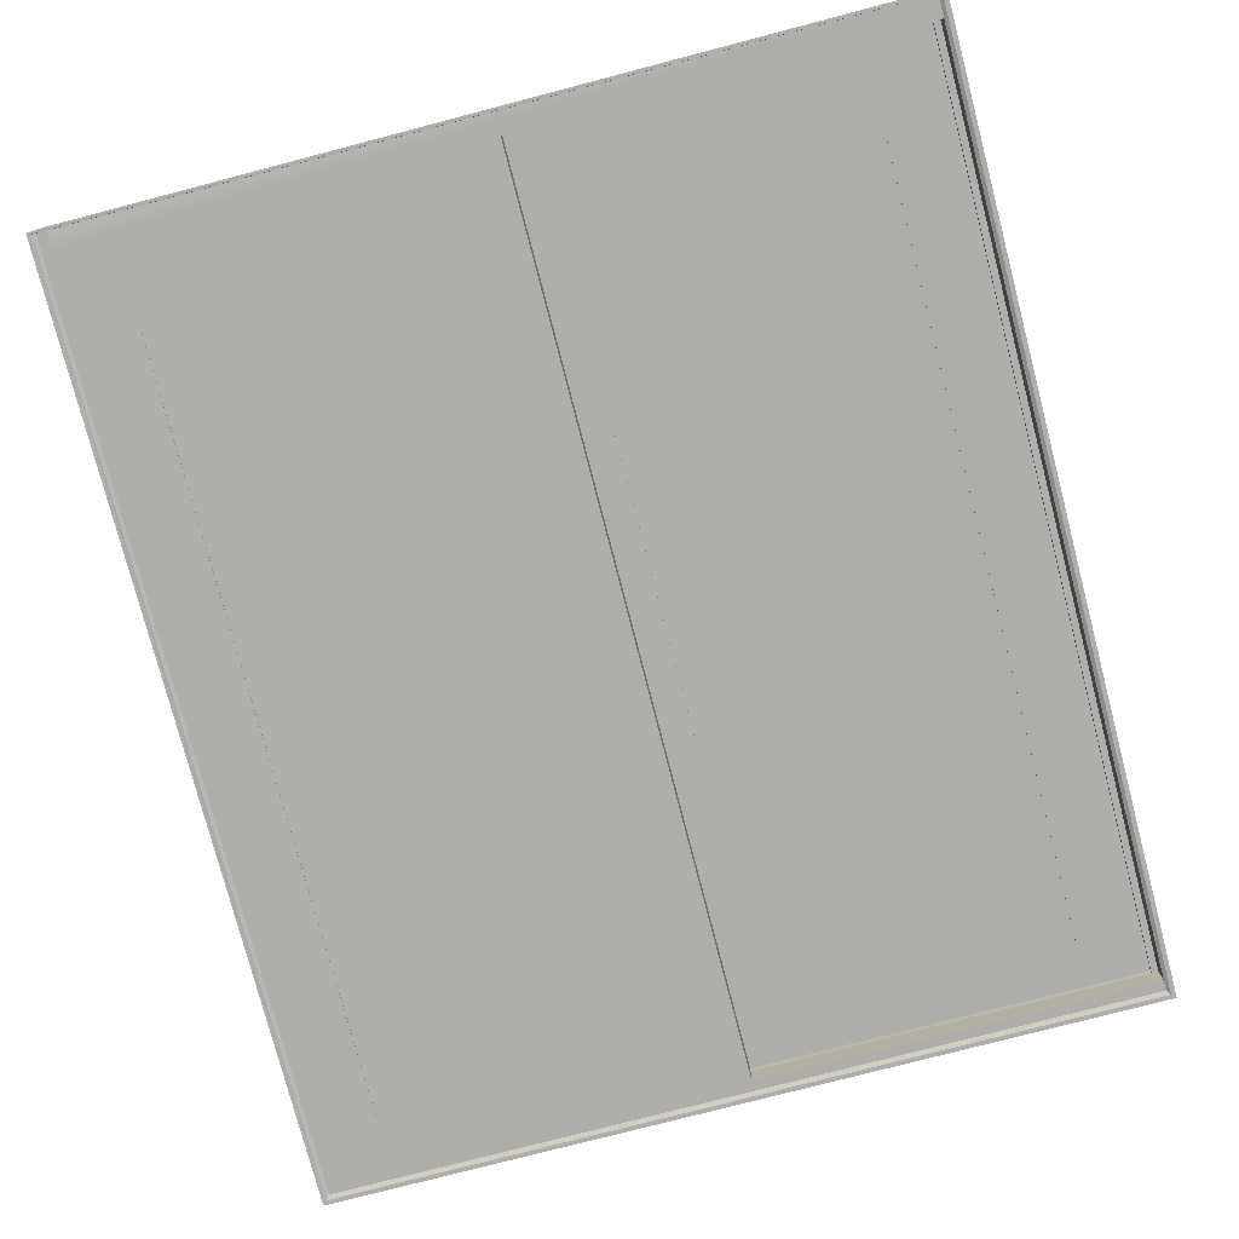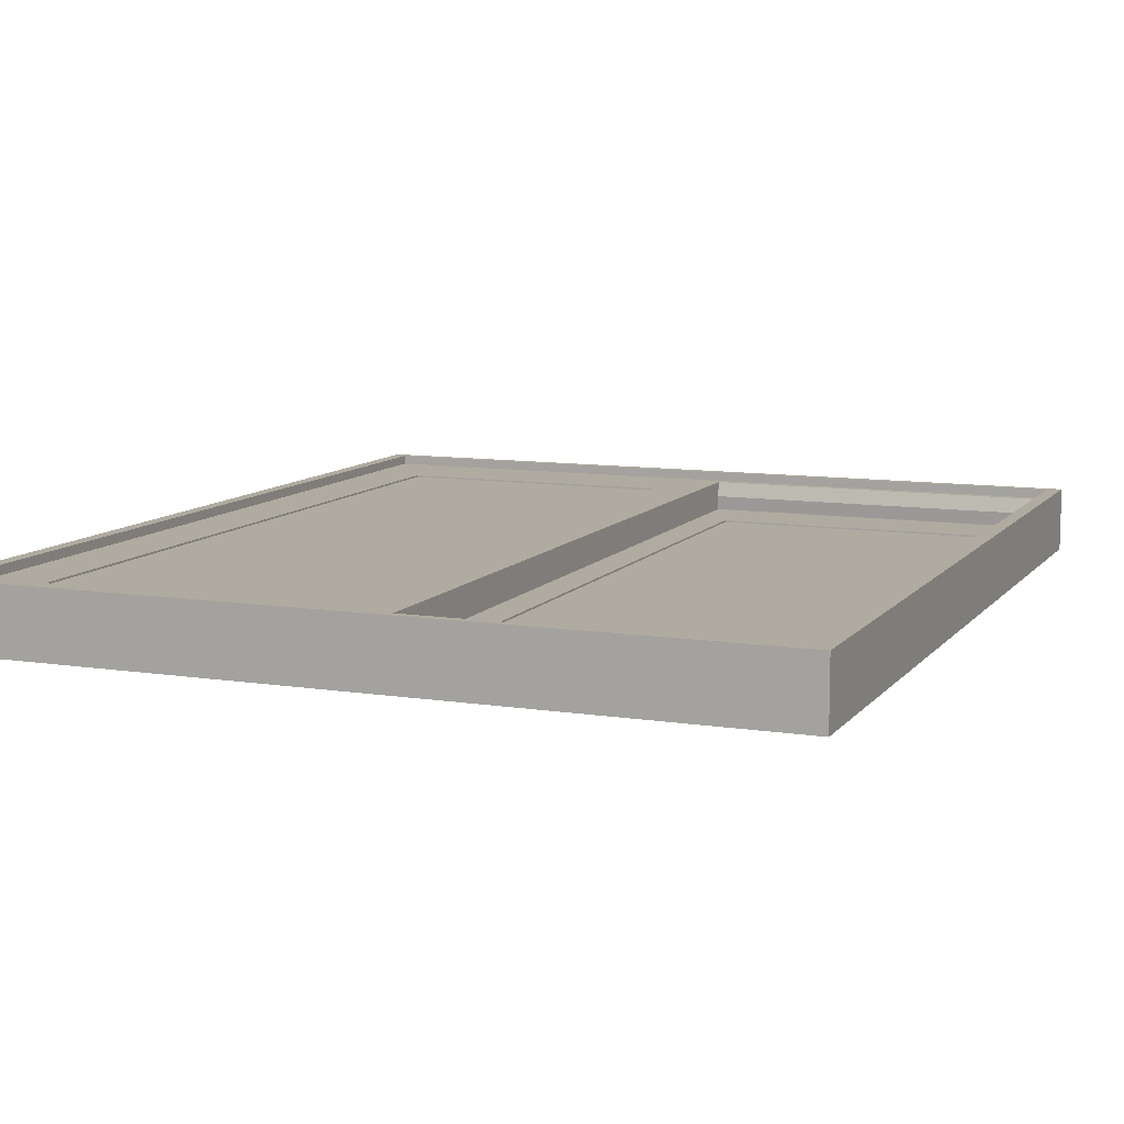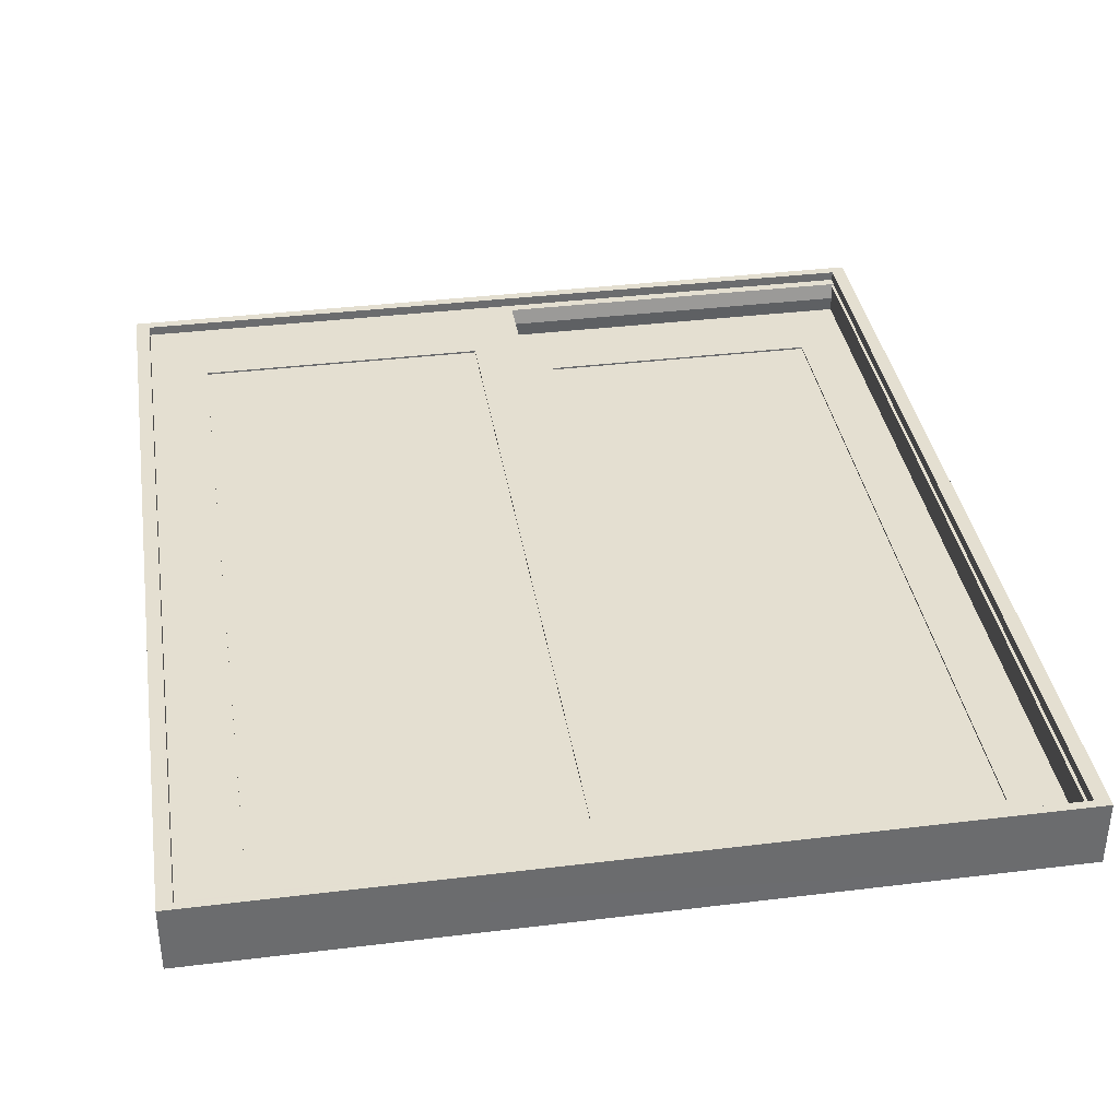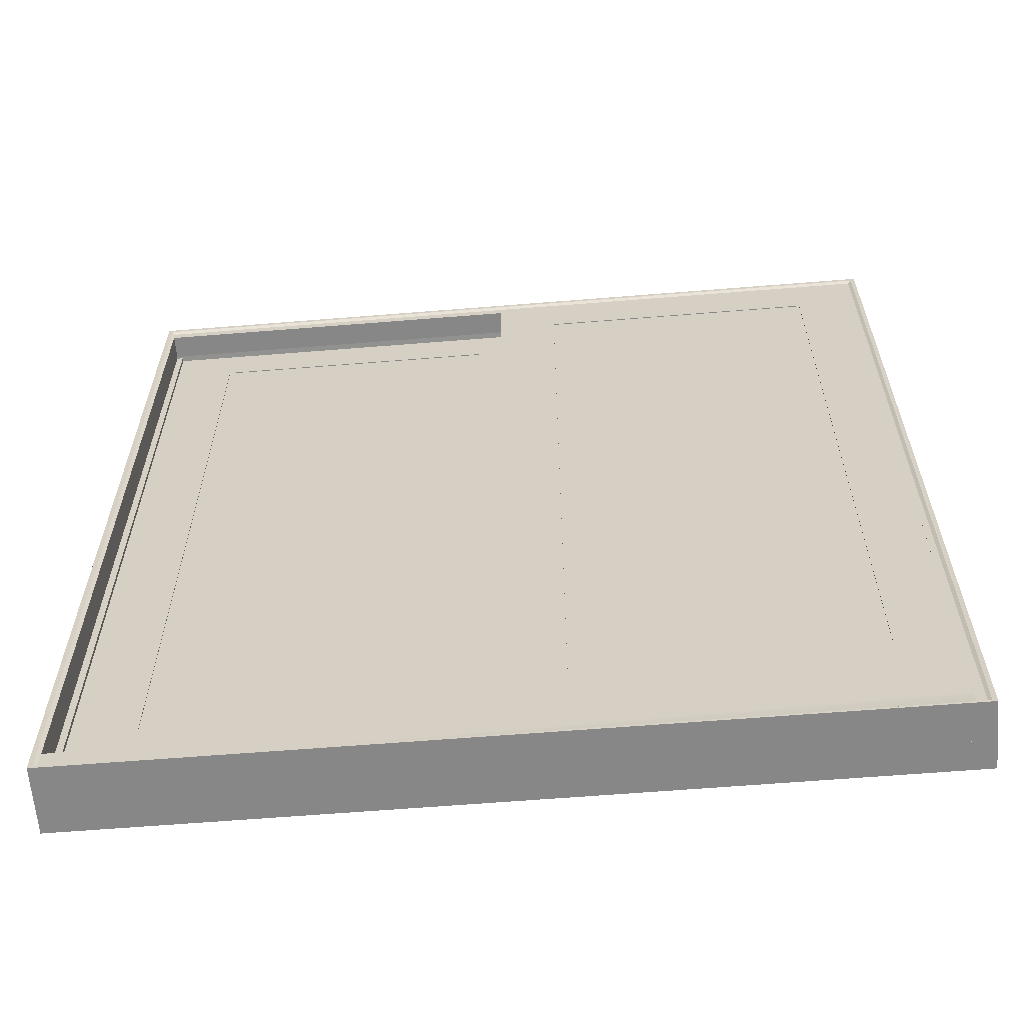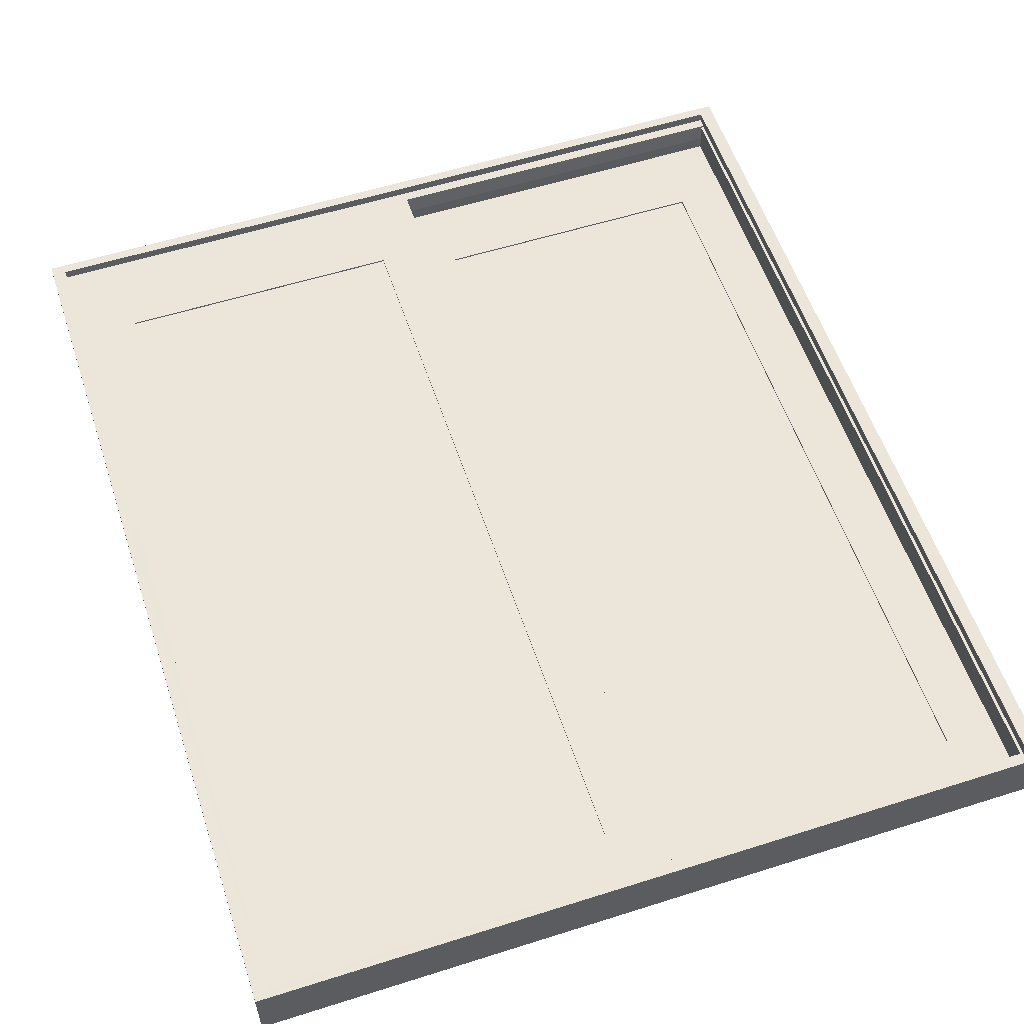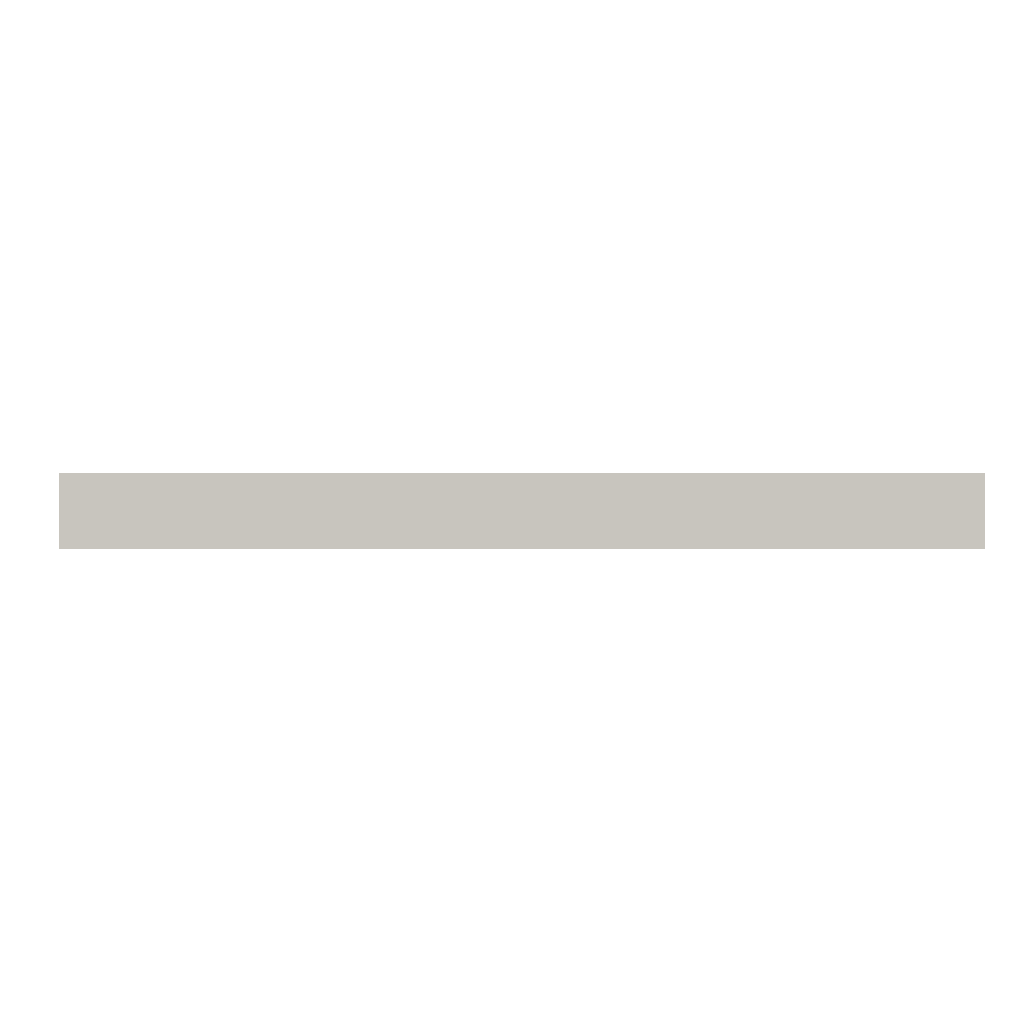
<metadata>
{"format":"obj","ext":"obj","renderer":"f3d","projection":"perspective","resolution":1024,"background":"white","views":[{"elev":-77.6,"azim":14.6,"up":"+Z"},{"elev":9.8,"azim":-157.9,"up":"+Z"},{"elev":36.8,"azim":171.0,"up":"+Z"},{"elev":-62.4,"azim":-175.3,"up":"+Y"},{"elev":56.8,"azim":161.7,"up":"+Z"},{"elev":-0.1,"azim":178.7,"up":"+Z"}]}
</metadata>
<code>
o 3d-model.005_3d-model.009
v -5.533 6.983 -25.04
v -5.432 6.983 -25.04
v -5.432 6.983 -24.94
v -5.533 6.983 -24.94
v -6.204 6.983 -25.04
v -6.104 6.983 -25.04
v -6.104 6.983 -24.94
v -6.204 6.983 -24.94
v -6.204 6.983 -25.24
v -6.104 6.983 -25.24
v -6.104 6.983 -25.14
v -6.204 6.983 -25.14
v -5.309 6.983 -25.04
v -5.209 6.983 -25.04
v -5.209 6.983 -24.94
v -5.309 6.983 -24.94
v -5.086 6.983 -25.04
v -4.985 6.983 -25.04
v -4.985 6.983 -24.94
v -5.086 6.983 -24.94
v -5.981 6.983 -25.04
v -5.88 6.983 -25.04
v -5.88 6.983 -24.94
v -5.981 6.983 -24.94
v -6.428 6.983 -25.04
v -6.327 6.983 -25.04
v -6.327 6.983 -24.94
v -6.428 6.983 -24.94
v -5.757 6.983 -25.04
v -5.656 6.983 -25.04
v -5.656 6.983 -24.94
v -5.757 6.983 -24.94
v -6.428 6.983 -25.24
v -6.327 6.983 -25.24
v -6.327 6.983 -25.14
v -6.428 6.983 -25.14
v -5.981 6.983 -25.24
v -5.88 6.983 -25.24
v -5.88 6.983 -25.14
v -5.981 6.983 -25.14
v -6.489 6.985 -25.5
v -6.489 6.985 -24.83
v -6.489 18.66 -24.83
v -6.489 18.66 -25.5
v -6.434 7.011 -25.5
v -6.434 18.61 -25.5
v -6.391 18.55 -25.48
v -6.391 7.013 -25.48
v -1.58 7.28 -25.17
v -1.58 7.28 -25.18
v -6.273 7.28 -25.18
v -6.273 7.28 -25.17
v -1.58 18.56 -24.8
v 3.543 18.56 -24.8
v 3.543 18.56 -24.78
v -1.58 18.56 -24.78
v -0.9018 8.259 -25.09
v -1.008 17.97 -25.09
v -1.008 8.153 -25.09
v 2.882 8.153 -25.09
v 2.776 8.259 -25.09
v 2.776 8.291 -25.09
v 2.776 17.86 -25.09
v 2.882 17.97 -25.09
v -0.9018 17.86 -25.09
v 2.882 8.153 -24.8
v -1.008 8.153 -24.8
v 3.722 6.985 -24.66
v 3.722 6.985 -24.83
v 3.722 18.66 -24.83
v 3.722 18.56 -24.66
v 3.722 18.66 -24.66
v -0.9018 17.86 -25.09
v -0.9018 8.259 -25.09
v -1.258 18.43 -25.09
v 3.543 18.43 -25.09
v 2.776 17.86 -25.09
v 3.543 7.285 -25.09
v 2.776 8.259 -25.09
v -1.258 7.285 -25.09
v 3.722 18.66 -25.5
v -6.434 18.66 -25.5
v 3.543 7.292 -24.98
v 3.543 7.236 -24.78
v 3.543 18.47 -24.8
v 3.543 18.42 -24.98
v -5.7 17.97 -25.47
v -1.92 17.97 -25.47
v -1.92 17.97 -25.2
v -5.7 17.97 -25.2
v 3.623 18.43 -25.48
v 3.623 7.28 -25.48
v 3.623 7.28 -25.17
v 3.623 7.281 -25.14
v 3.623 18.43 -25.14
v 3.623 18.43 -25.17
v -5.594 17.86 -25.48
v -2.026 17.86 -25.48
v -2.026 17.86 -25.47
v -5.594 17.86 -25.47
v 3.543 7.11 -24.78
v 3.543 7.11 -24.66
v 3.543 18.56 -24.66
v -5.611 17.88 -25.2
v -5.611 8.243 -25.2
v -2.009 17.88 -25.2
v -1.92 8.153 -25.2
v -2.009 8.291 -25.2
v -2.009 8.243 -25.2
v -5.7 8.153 -25.2
v 3.623 7.013 -25.48
v 3.667 7.011 -25.5
v -6.273 7.013 -25.48
v 3.623 7.013 -25.47
v -6.273 7.013 -25.47
v -6.273 18.43 -25.18
v -1.58 18.43 -25.18
v -1.58 18.43 -25.17
v -6.273 18.43 -25.17
v -0.9186 8.243 -24.78
v -1.58 7.236 -24.78
v 2.793 8.243 -24.78
v 2.793 17.88 -24.78
v -0.9186 17.88 -24.78
v 3.623 7.013 -25.48
v 3.623 18.55 -25.48
v 3.667 18.61 -25.5
v -1.008 17.97 -24.8
v -1.58 7.292 -24.98
v -1.58 18.47 -24.8
v -1.58 18.42 -24.98
v -6.31 7.236 -24.78
v -6.31 7.11 -24.78
v -0.9186 17.88 -24.8
v 2.793 17.88 -24.8
v -1.258 18.43 -25.17
v 3.543 18.66 -24.66
v -6.489 18.66 -24.66
v -6.31 7.11 -24.66
v -6.31 18.56 -24.66
v -6.31 7.242 -24.8
v -6.31 18.56 -24.8
v -6.273 7.013 -25.48
v -1.92 8.153 -25.47
v -6.273 7.28 -25.48
v -6.273 7.228 -25.48
v -6.388 18.3 -25.48
v -5.611 8.243 -25.18
v -2.009 8.243 -25.18
v -2.009 17.88 -25.18
v -5.611 17.88 -25.18
v -0.9186 8.243 -24.8
v 2.882 17.97 -24.8
v 2.793 8.314 -24.8
v 2.793 8.243 -24.8
v -6.273 7.242 -24.8
v -6.273 18.47 -24.8
v -5.7 8.153 -25.47
v 3.543 7.281 -25.14
v 3.543 18.43 -25.14
v -5.594 8.259 -25.47
v -2.026 8.259 -25.47
v -2.026 8.314 -25.47
v -1.258 7.28 -25.17
v -1.258 7.28 -25.18
v -1.258 18.43 -25.18
v -6.273 7.292 -24.98
v -6.31 6.985 -24.66
v -6.489 6.985 -24.66
v -1.258 7.28 -25.48
v -1.258 18.43 -25.48
v -6.434 18.61 -25.5
v 3.722 6.985 -25.5
v -6.434 6.985 -25.5
v -6.273 18.42 -24.98
v -6.489 7.11 -24.66
v -6.273 7.013 -25.48
v -2.026 8.259 -25.48
v -5.594 8.259 -25.48
f 2 4 1
f 2 3 4
f 6 8 5
f 6 7 8
f 10 12 9
f 10 11 12
f 14 16 13
f 14 15 16
f 18 20 17
f 18 19 20
f 22 24 21
f 22 23 24
f 26 28 25
f 26 27 28
f 30 32 29
f 30 31 32
f 34 36 33
f 34 35 36
f 38 40 37
f 38 39 40
f 42 44 41
f 45 47 48
f 50 52 49
f 54 56 53
f 57 59 60
f 61 60 62
f 62 64 63
f 63 58 65
f 65 58 57
f 60 67 66
f 69 71 68
f 71 70 72
f 73 75 76
f 77 76 78
f 79 78 74
f 74 80 75
f 70 82 44
f 70 44 43
f 84 85 83
f 85 55 54
f 83 86 76
f 83 76 78
f 88 90 87
f 92 94 91
f 91 95 96
f 98 100 97
f 102 84 101
f 84 103 55
f 104 90 89
f 106 89 107
f 108 107 109
f 109 110 105
f 105 110 90
f 112 113 111
f 113 45 48
f 111 115 114
f 117 119 116
f 120 121 84
f 122 84 123
f 123 55 124
f 124 56 120
f 112 125 92
f 112 91 126
f 112 126 127
f 67 58 128
f 121 130 129
f 130 56 53
f 129 131 117
f 129 50 49
f 117 131 118
f 133 121 132
f 121 101 84
f 135 124 134
f 75 86 131
f 75 118 136
f 77 65 73
f 70 137 72
f 137 43 138
f 139 132 140
f 140 141 142
f 125 115 143
f 107 88 144
f 83 121 84
f 74 65 57
f 145 146 147
f 101 139 102
f 148 51 50
f 149 50 150
f 150 117 151
f 151 116 148
f 134 128 153
f 135 153 66
f 154 66 155
f 155 67 152
f 152 67 128
f 141 157 142
f 53 157 130
f 144 110 107
f 152 124 120
f 159 95 94
f 161 158 144
f 162 144 163
f 163 88 99
f 99 87 100
f 100 87 161
f 165 80 164
f 75 166 136
f 49 167 129
f 86 130 131
f 64 128 58
f 69 168 42
f 42 168 169
f 170 166 165
f 158 90 110
f 146 143 147
f 172 44 82
f 172 127 46
f 127 81 173
f 112 173 174
f 45 174 44
f 44 174 41
f 45 44 46
f 96 160 136
f 75 160 76
f 160 78 76
f 118 175 119
f 130 54 53
f 168 102 139
f 103 68 137
f 137 71 72
f 140 137 138
f 140 176 168
f 168 176 169
f 140 168 139
f 80 49 129
f 80 83 78
f 48 147 113
f 147 177 113
f 154 122 123
f 154 123 135
f 115 177 143
f 79 62 77
f 77 62 63
f 91 166 171
f 166 96 136
f 178 163 98
f 98 163 99
f 125 146 145
f 170 145 179
f 179 147 97
f 97 47 171
f 171 126 91
f 98 171 170
f 178 170 179
f 125 170 92
f 93 159 94
f 159 80 78
f 46 126 47
f 106 151 104
f 178 161 162
f 179 100 161
f 129 156 121
f 156 132 121
f 51 167 52
f 175 116 119
f 167 157 156
f 56 103 140
f 56 142 53
f 42 176 43
f 43 176 138
f 155 120 122
f 125 111 114
f 173 70 69
f 149 108 109
f 108 150 106
f 79 57 61
f 109 148 149
f 174 69 41
f 41 69 42
f 66 64 60
f 105 151 148
f 92 165 93
f 93 165 164
f 131 157 175
f 42 43 44
f 45 46 47
f 50 51 52
f 54 55 56
f 57 58 59
f 61 57 60
f 62 60 64
f 63 64 58
f 60 59 67
f 69 70 71
f 73 74 75
f 77 73 76
f 79 77 78
f 74 78 80
f 70 81 82
f 84 55 85
f 83 85 86
f 88 89 90
f 92 93 94
f 91 94 95
f 98 99 100
f 102 103 84
f 104 105 90
f 106 104 89
f 108 106 107
f 109 107 110
f 112 45 113
f 111 113 115
f 117 118 119
f 120 56 121
f 122 120 84
f 123 84 55
f 124 55 56
f 112 111 125
f 112 92 91
f 67 59 58
f 121 56 130
f 129 130 131
f 129 117 50
f 133 101 121
f 135 123 124
f 75 76 86
f 75 131 118
f 77 63 65
f 70 43 137
f 139 133 132
f 140 132 141
f 125 114 115
f 107 89 88
f 83 129 121
f 74 73 65
f 101 133 139
f 148 116 51
f 149 148 50
f 150 50 117
f 151 117 116
f 134 152 128
f 135 134 153
f 154 135 66
f 155 66 67
f 141 156 157
f 53 142 157
f 144 158 110
f 152 134 124
f 159 160 95
f 161 87 158
f 162 161 144
f 163 144 88
f 99 88 87
f 165 166 80
f 75 80 166
f 49 52 167
f 86 85 130
f 64 153 128
f 69 68 168
f 170 171 166
f 158 87 90
f 172 46 44
f 172 82 127
f 127 82 81
f 112 127 173
f 45 112 174
f 96 95 160
f 75 136 160
f 160 159 78
f 118 131 175
f 130 85 54
f 168 68 102
f 103 102 68
f 137 68 71
f 140 103 137
f 140 138 176
f 80 164 49
f 80 129 83
f 48 47 147
f 147 143 177
f 154 155 122
f 115 113 177
f 79 61 62
f 91 96 166
f 178 162 163
f 125 143 146
f 170 125 145
f 179 145 147
f 97 147 47
f 171 47 126
f 98 97 171
f 178 98 170
f 93 164 159
f 159 164 80
f 46 127 126
f 106 150 151
f 178 179 161
f 179 97 100
f 129 167 156
f 156 141 132
f 51 116 167
f 175 167 116
f 167 175 157
f 56 55 103
f 56 140 142
f 42 169 176
f 155 152 120
f 173 81 70
f 149 150 108
f 79 74 57
f 109 105 148
f 174 173 69
f 66 153 64
f 105 104 151
f 92 170 165
f 131 130 157
f 161 163 162
f 163 100 99
f 105 108 104
f 104 108 106
f 57 63 61
f 61 63 62
f 152 154 134
f 134 154 135
f 161 100 163
f 105 109 108
f 57 65 63
f 152 155 154

</code>
